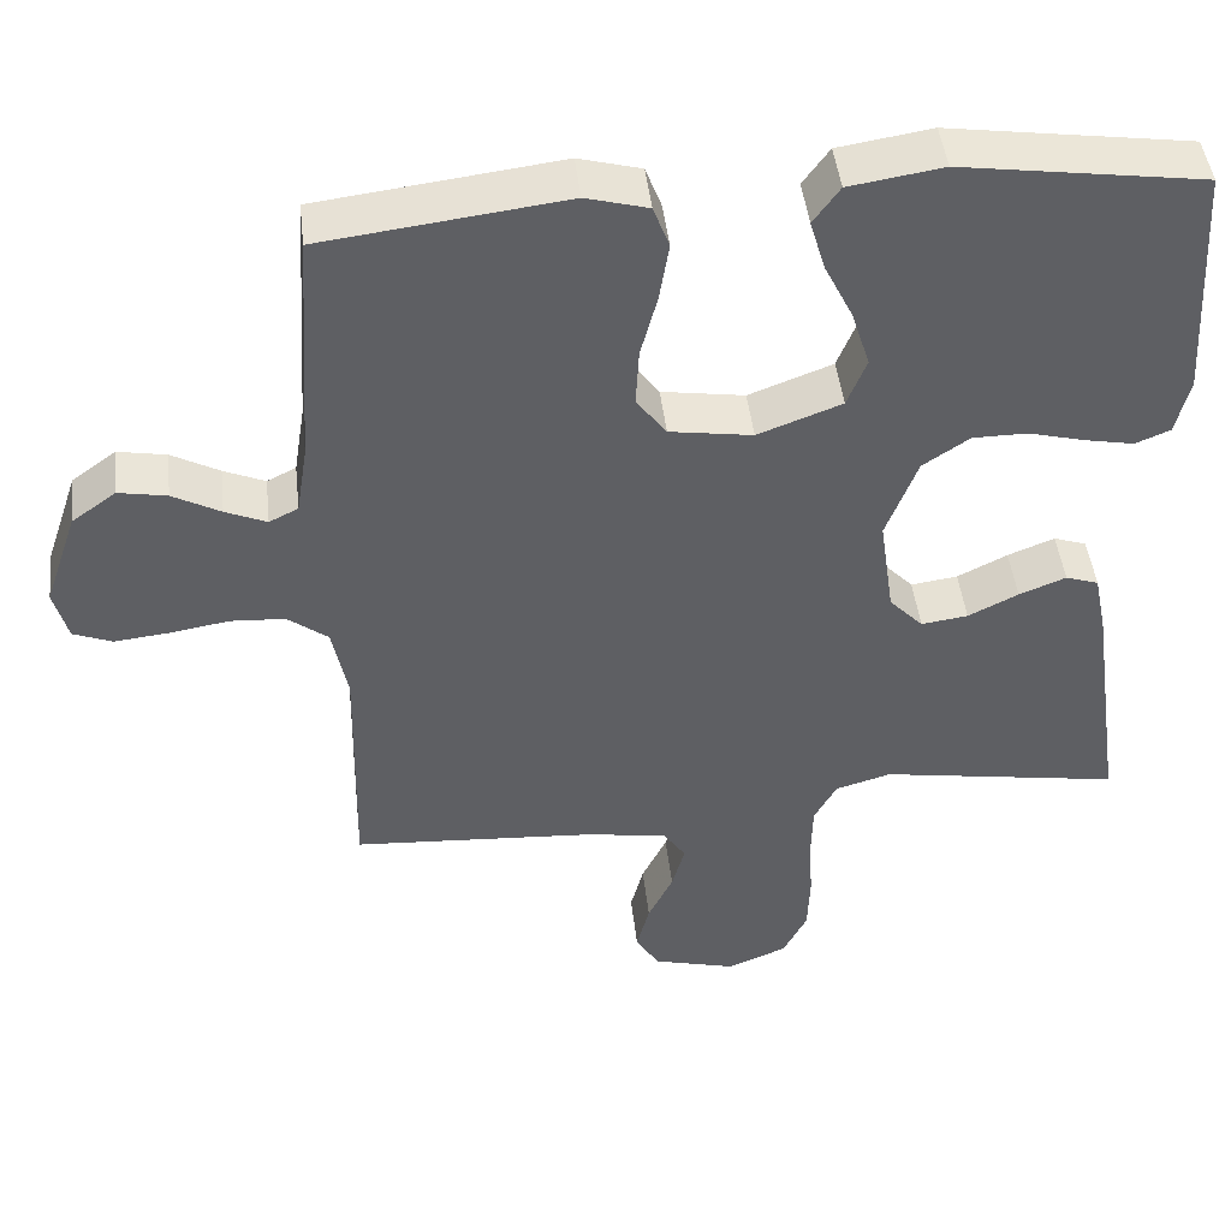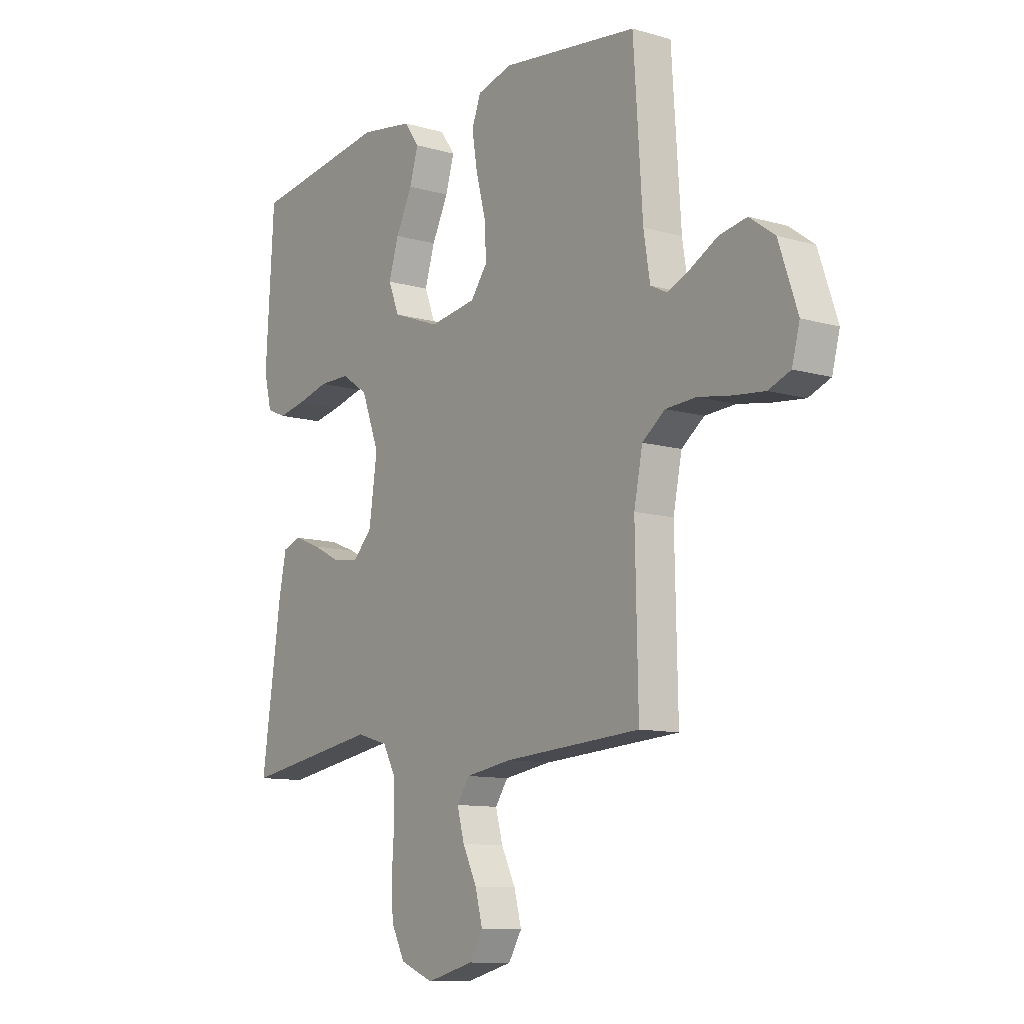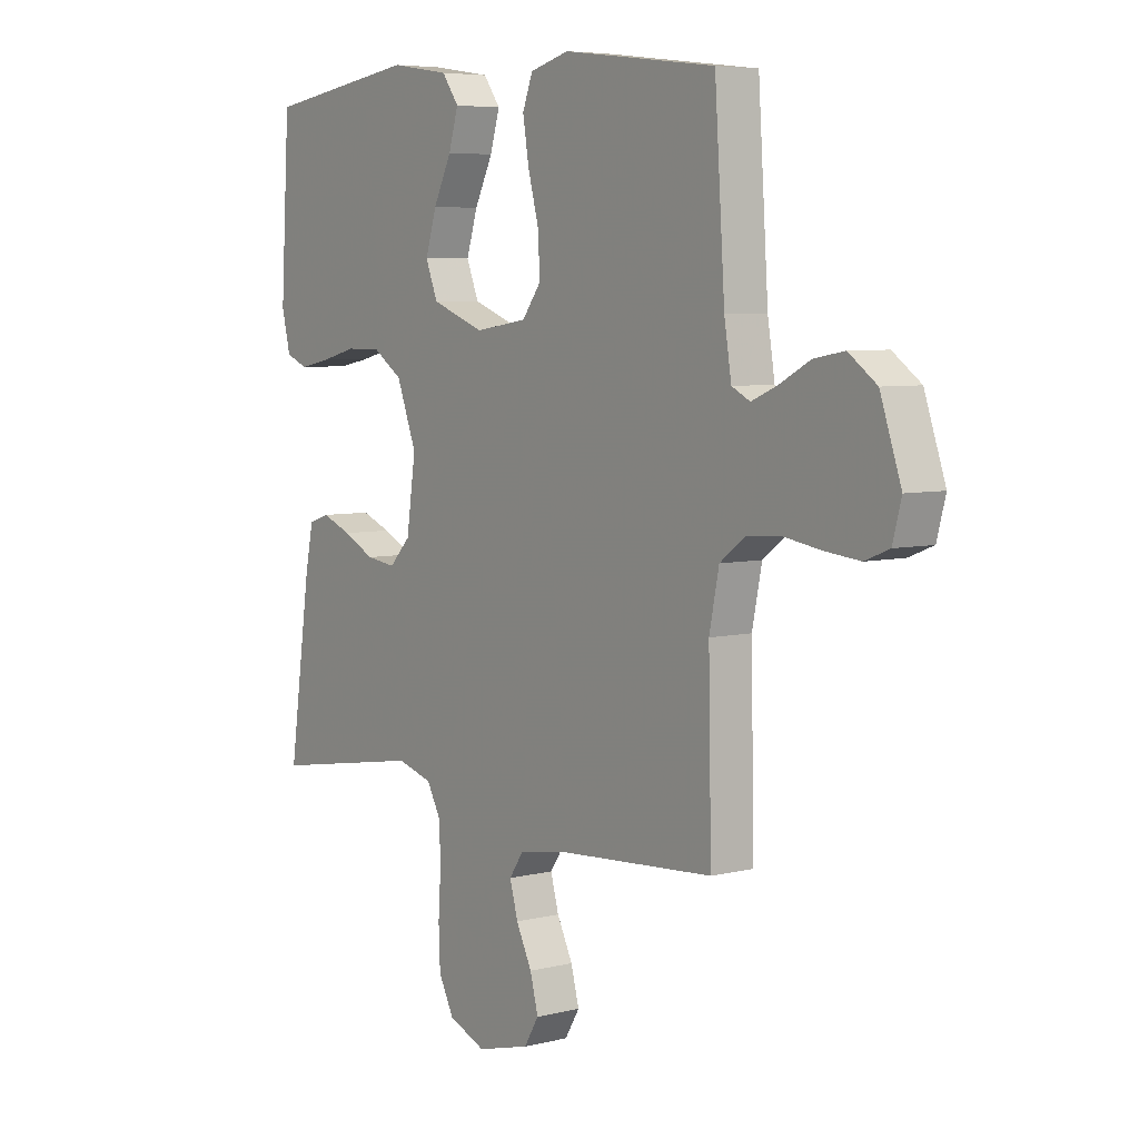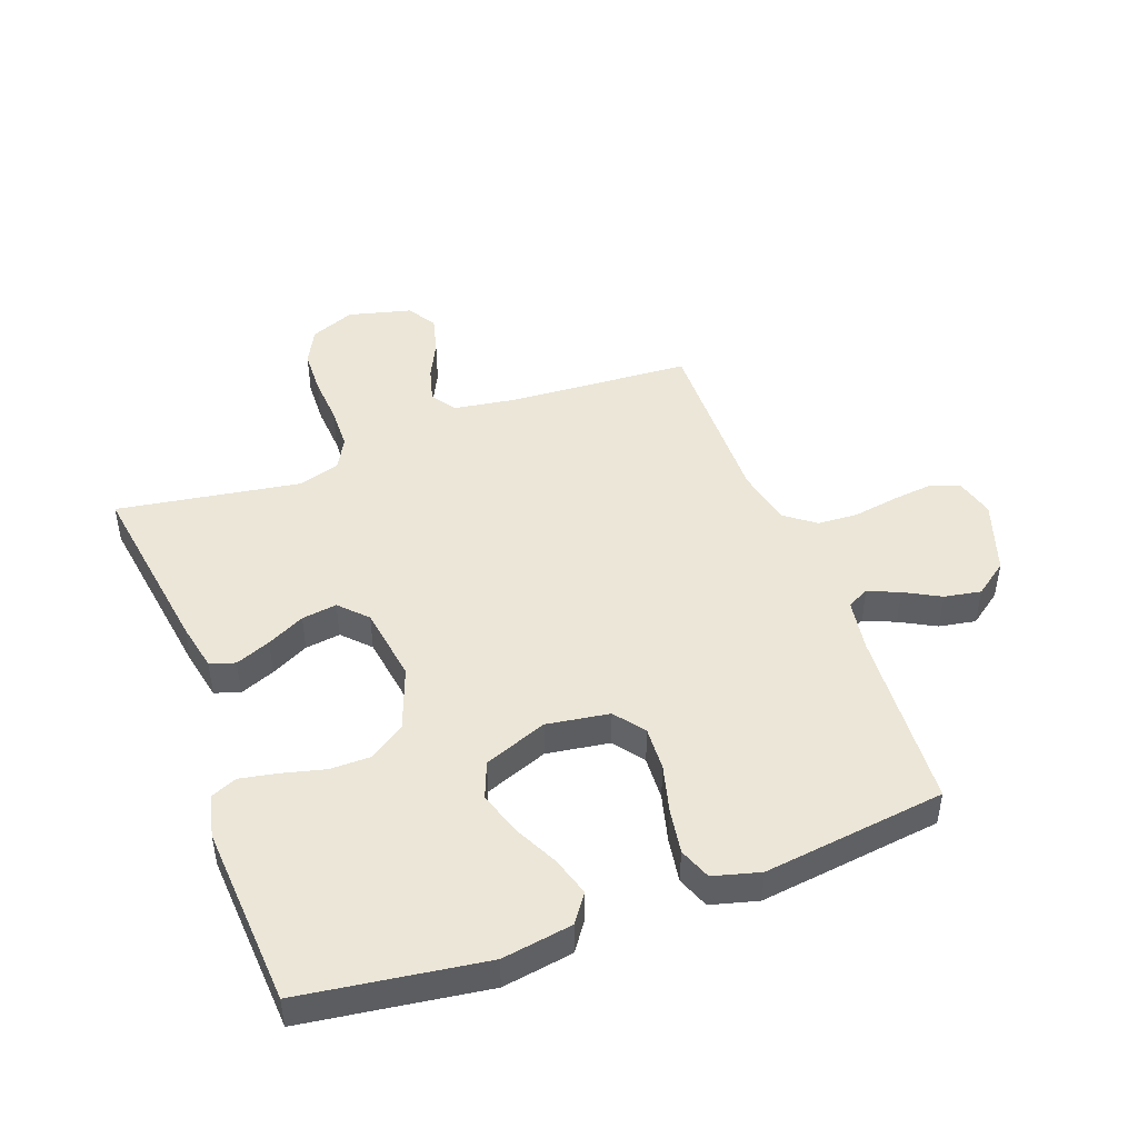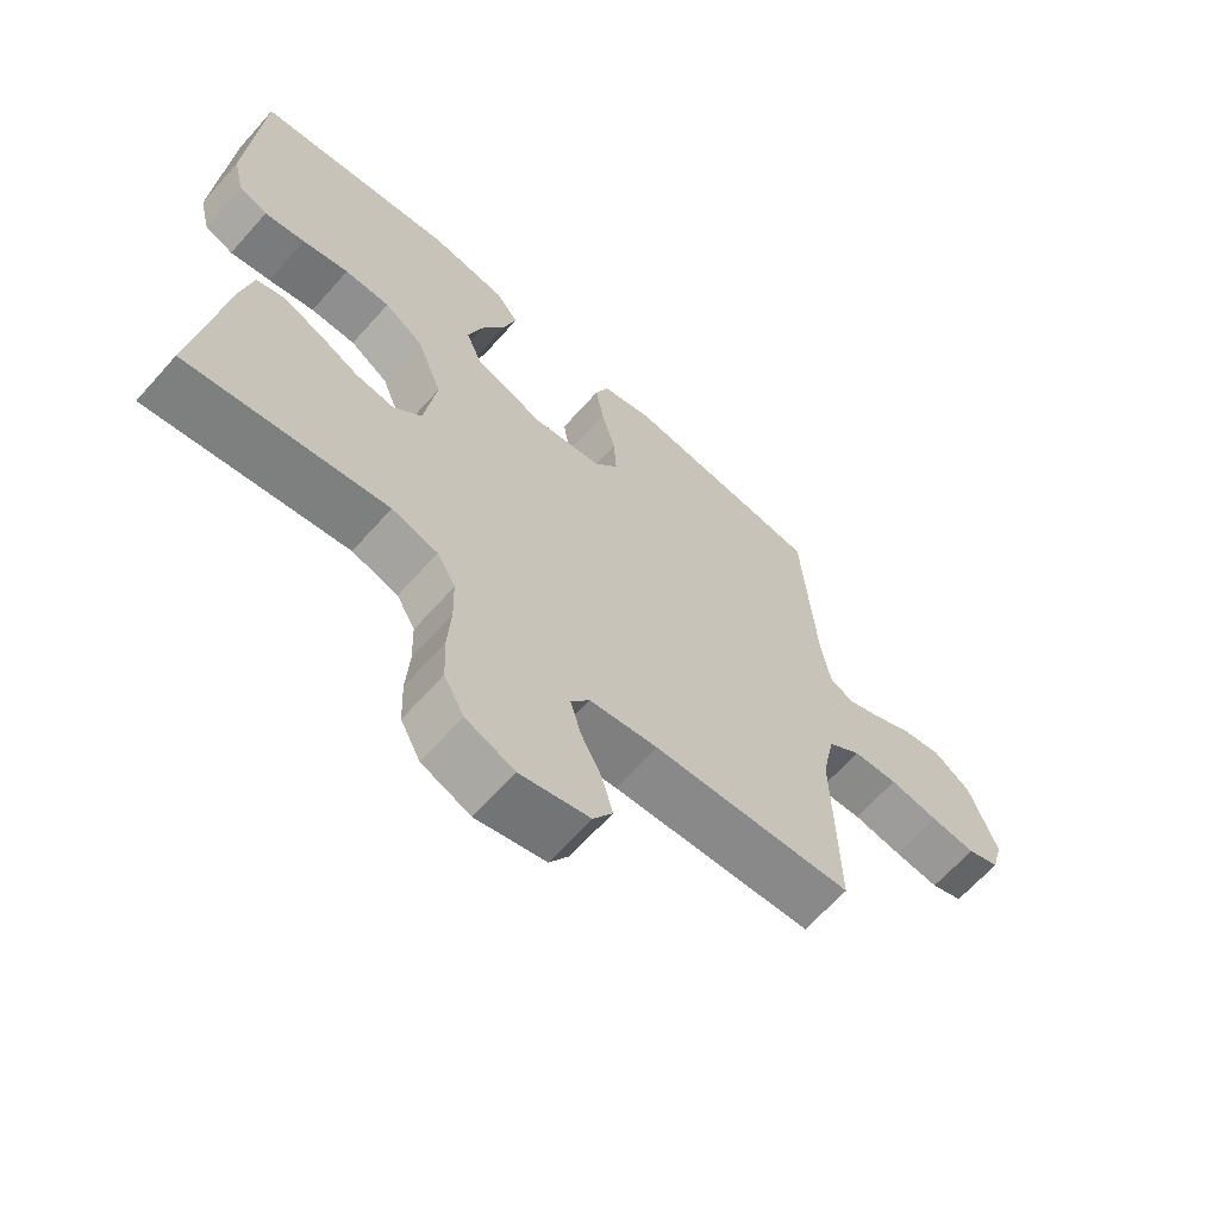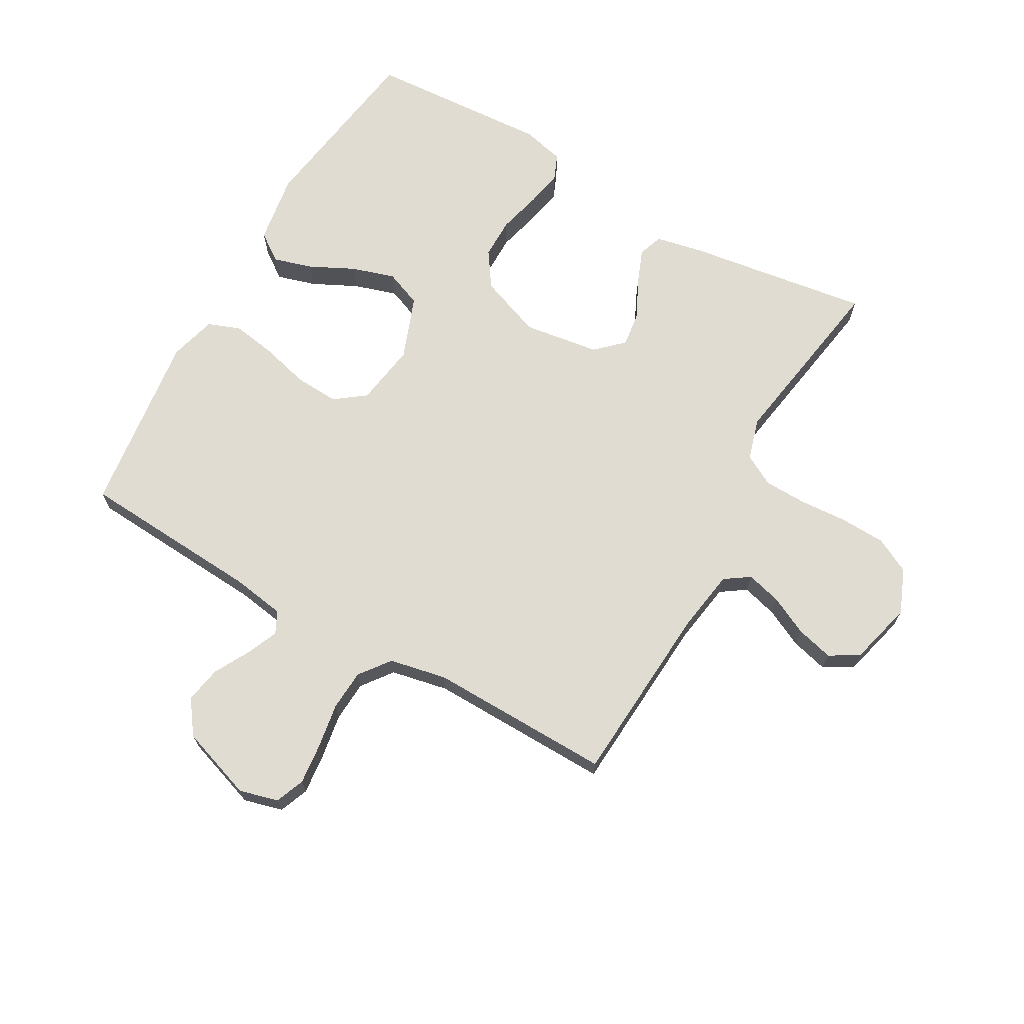
<metadata>
{"format":"obj","ext":"obj","renderer":"f3d","projection":"perspective","resolution":1024,"background":"white","views":[{"elev":45.8,"azim":173.5,"up":"+Z"},{"elev":-10.7,"azim":54.1,"up":"+Z"},{"elev":5.9,"azim":53.1,"up":"+Z"},{"elev":46.6,"azim":-20.5,"up":"+Y"},{"elev":-65.4,"azim":-41.7,"up":"+Z"},{"elev":69.0,"azim":119.5,"up":"+Y"}]}
</metadata>
<code>
v -0.5 0.07 0.5
v -0.2 0.07 0.544
v -0.084 0.07 0.526
v -0.051 0.07 0.48
v -0.07 0.07 0.416
v -0.106 0.07 0.343
v -0.128 0.07 0.272
v -0.104 0.07 0.212
v 0 0.07 0.173
v 0.103 0.07 0.189
v 0.14 0.07 0.239
v 0.136 0.07 0.311
v 0.115 0.07 0.39
v 0.103 0.07 0.463
v 0.123 0.07 0.516
v 0.2 0.07 0.537
v 0.5 0.07 0.5
v 0.52 0.07 0.2
v 0.534 0.07 0.113
v 0.57 0.07 0.095
v 0.621 0.07 0.117
v 0.68 0.07 0.149
v 0.74 0.07 0.16
v 0.795 0.07 0.12
v 0.836 0.07 0
v 0.819 0.07 -0.064
v 0.771 0.07 -0.083
v 0.704 0.07 -0.076
v 0.63 0.07 -0.064
v 0.563 0.07 -0.068
v 0.513 0.07 -0.106
v 0.494 0.07 -0.2
v 0.5 0.07 -0.5
v 0.2 0.07 -0.52
v 0.098 0.07 -0.536
v 0.07 0.07 -0.577
v 0.086 0.07 -0.635
v 0.117 0.07 -0.698
v 0.133 0.07 -0.759
v 0.104 0.07 -0.807
v 0 0.07 -0.834
v -0.073 0.07 -0.804
v -0.103 0.07 -0.746
v -0.106 0.07 -0.671
v -0.101 0.07 -0.593
v -0.103 0.07 -0.522
v -0.131 0.07 -0.471
v -0.2 0.07 -0.451
v -0.5 0.07 -0.5
v -0.457 0.07 -0.2
v -0.441 0.07 -0.121
v -0.4 0.07 -0.107
v -0.342 0.07 -0.13
v -0.28 0.07 -0.161
v -0.222 0.07 -0.169
v -0.18 0.07 -0.125
v -0.162 0.07 0
v -0.201 0.07 0.103
v -0.259 0.07 0.142
v -0.327 0.07 0.142
v -0.397 0.07 0.124
v -0.458 0.07 0.112
v -0.501 0.07 0.13
v -0.518 0.07 0.2
v -0.5 0 0.5
v -0.2 0 0.544
v -0.084 0 0.526
v -0.051 0 0.48
v -0.07 0 0.416
v -0.106 0 0.343
v -0.128 0 0.272
v -0.104 0 0.212
v 0 0 0.173
v 0.103 0 0.189
v 0.14 0 0.239
v 0.136 0 0.311
v 0.115 0 0.39
v 0.103 0 0.463
v 0.123 0 0.516
v 0.2 0 0.537
v 0.5 0 0.5
v 0.52 0 0.2
v 0.534 0 0.113
v 0.57 0 0.095
v 0.621 0 0.117
v 0.68 0 0.149
v 0.74 0 0.16
v 0.795 0 0.12
v 0.836 0 0
v 0.819 0 -0.064
v 0.771 0 -0.083
v 0.704 0 -0.076
v 0.63 0 -0.064
v 0.563 0 -0.068
v 0.513 0 -0.106
v 0.494 0 -0.2
v 0.5 0 -0.5
v 0.2 0 -0.52
v 0.098 0 -0.536
v 0.07 0 -0.577
v 0.086 0 -0.635
v 0.117 0 -0.698
v 0.133 0 -0.759
v 0.104 0 -0.807
v 0 0 -0.834
v -0.073 0 -0.804
v -0.103 0 -0.746
v -0.106 0 -0.671
v -0.101 0 -0.593
v -0.103 0 -0.522
v -0.131 0 -0.471
v -0.2 0 -0.451
v -0.5 0 -0.5
v -0.457 0 -0.2
v -0.441 0 -0.121
v -0.4 0 -0.107
v -0.342 0 -0.13
v -0.28 0 -0.161
v -0.222 0 -0.169
v -0.18 0 -0.125
v -0.162 0 0
v -0.201 0 0.103
v -0.259 0 0.142
v -0.327 0 0.142
v -0.397 0 0.124
v -0.458 0 0.112
v -0.501 0 0.13
v -0.518 0 0.2
f 4 5 6
f 3 4 6
f 2 3 6
f 1 2 6
f 64 1 6
f 63 64 6
f 62 63 6
f 61 62 6
f 60 61 6
f 59 60 6 7
f 58 59 7 8
f 57 58 8 9
f 56 57 9 10
f 52 53 54
f 51 52 54
f 50 51 54
f 49 50 54
f 48 49 54
f 47 48 54 55
f 46 47 55 56
f 43 44 45
f 42 43 45
f 41 42 45
f 40 41 45
f 39 40 45
f 38 39 45
f 37 38 45
f 36 37 45 46
f 46 56 10
f 36 46 10
f 35 36 10
f 32 33 34
f 35 10 11
f 34 35 11
f 32 34 11
f 31 32 11
f 27 28 29
f 26 27 29
f 25 26 29
f 24 25 29
f 23 24 29
f 22 23 29
f 21 22 29
f 20 21 29 30
f 31 11 12
f 30 31 12
f 20 30 12
f 19 20 12
f 16 17 18
f 16 18 19
f 15 16 19
f 14 15 19
f 13 14 19
f 12 13 19
f 70 69 68
f 70 68 67
f 70 67 66
f 70 66 65
f 70 65 128
f 70 128 127
f 70 127 126
f 70 126 125
f 70 125 124
f 71 70 124 123
f 72 71 123 122
f 73 72 122 121
f 74 73 121 120
f 118 117 116
f 118 116 115
f 118 115 114
f 118 114 113
f 118 113 112
f 119 118 112 111
f 120 119 111 110
f 109 108 107
f 109 107 106
f 109 106 105
f 109 105 104
f 109 104 103
f 109 103 102
f 109 102 101
f 110 109 101 100
f 74 120 110
f 74 110 100
f 74 100 99
f 98 97 96
f 75 74 99
f 75 99 98
f 75 98 96
f 75 96 95
f 93 92 91
f 93 91 90
f 93 90 89
f 93 89 88
f 93 88 87
f 93 87 86
f 93 86 85
f 94 93 85 84
f 76 75 95
f 76 95 94
f 76 94 84
f 76 84 83
f 82 81 80
f 83 82 80
f 83 80 79
f 83 79 78
f 83 78 77
f 83 77 76
f 1 65 66 2
f 2 66 67 3
f 3 67 68 4
f 4 68 69 5
f 5 69 70 6
f 6 70 71 7
f 7 71 72 8
f 8 72 73 9
f 9 73 74 10
f 10 74 75 11
f 11 75 76 12
f 12 76 77 13
f 13 77 78 14
f 14 78 79 15
f 15 79 80 16
f 16 80 81 17
f 17 81 82 18
f 18 82 83 19
f 19 83 84 20
f 20 84 85 21
f 21 85 86 22
f 22 86 87 23
f 23 87 88 24
f 24 88 89 25
f 25 89 90 26
f 26 90 91 27
f 27 91 92 28
f 28 92 93 29
f 29 93 94 30
f 30 94 95 31
f 31 95 96 32
f 32 96 97 33
f 33 97 98 34
f 34 98 99 35
f 35 99 100 36
f 36 100 101 37
f 37 101 102 38
f 38 102 103 39
f 39 103 104 40
f 40 104 105 41
f 41 105 106 42
f 42 106 107 43
f 43 107 108 44
f 44 108 109 45
f 45 109 110 46
f 46 110 111 47
f 47 111 112 48
f 48 112 113 49
f 49 113 114 50
f 50 114 115 51
f 51 115 116 52
f 52 116 117 53
f 53 117 118 54
f 54 118 119 55
f 55 119 120 56
f 56 120 121 57
f 57 121 122 58
f 58 122 123 59
f 59 123 124 60
f 60 124 125 61
f 61 125 126 62
f 62 126 127 63
f 63 127 128 64
f 64 128 65 1

</code>
